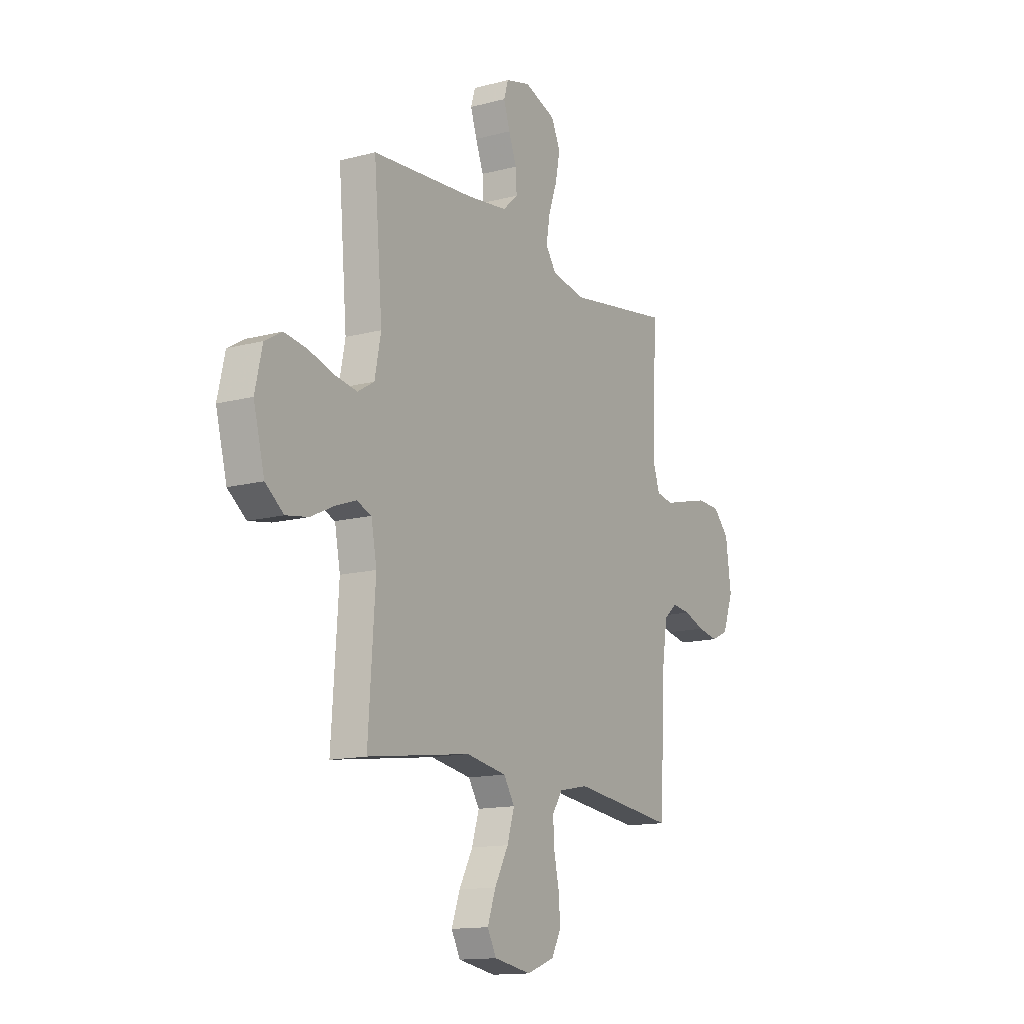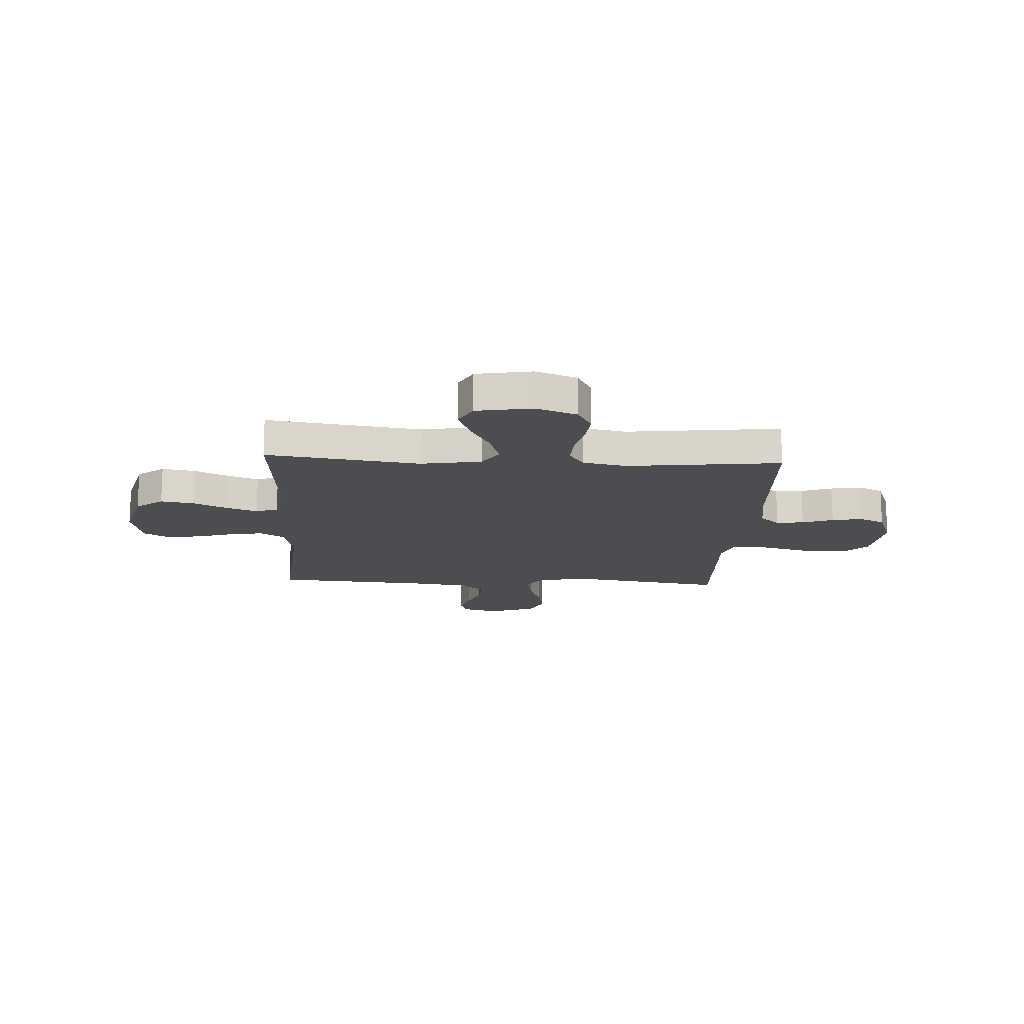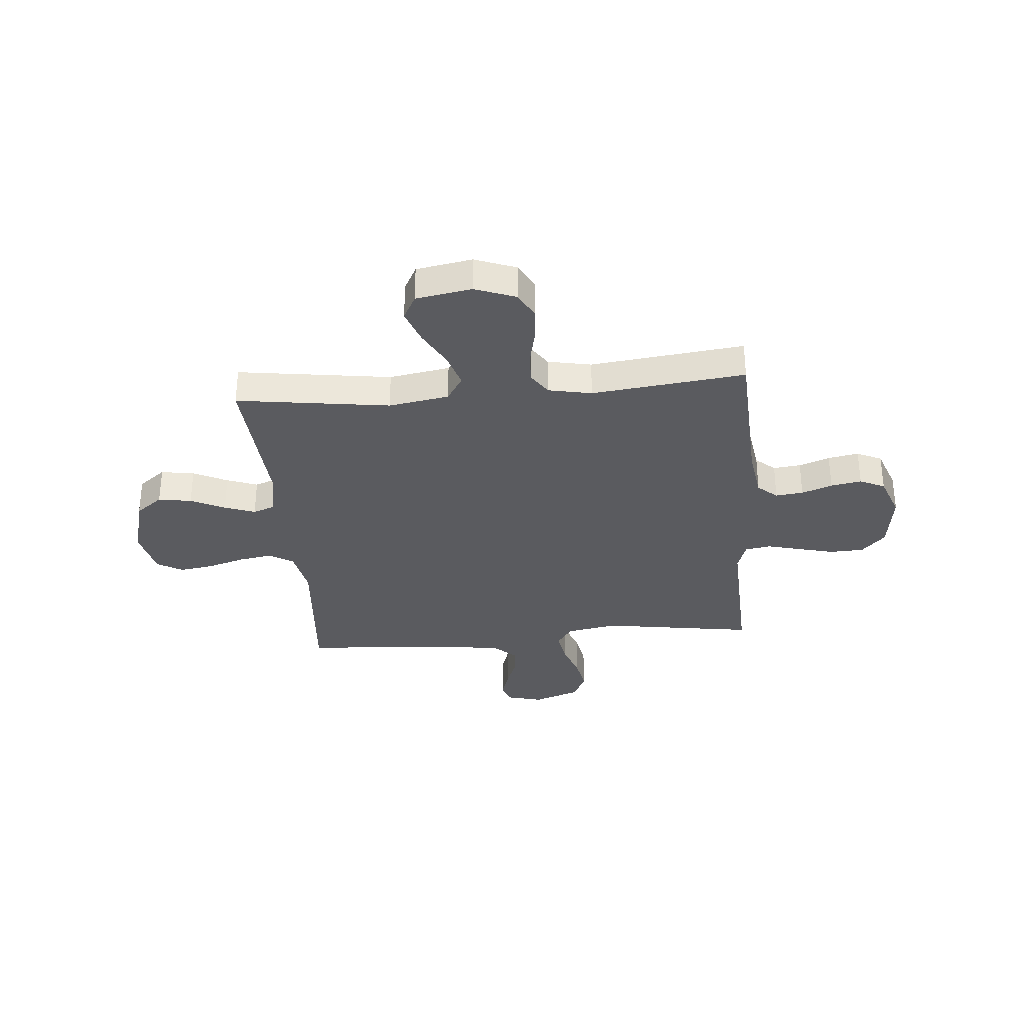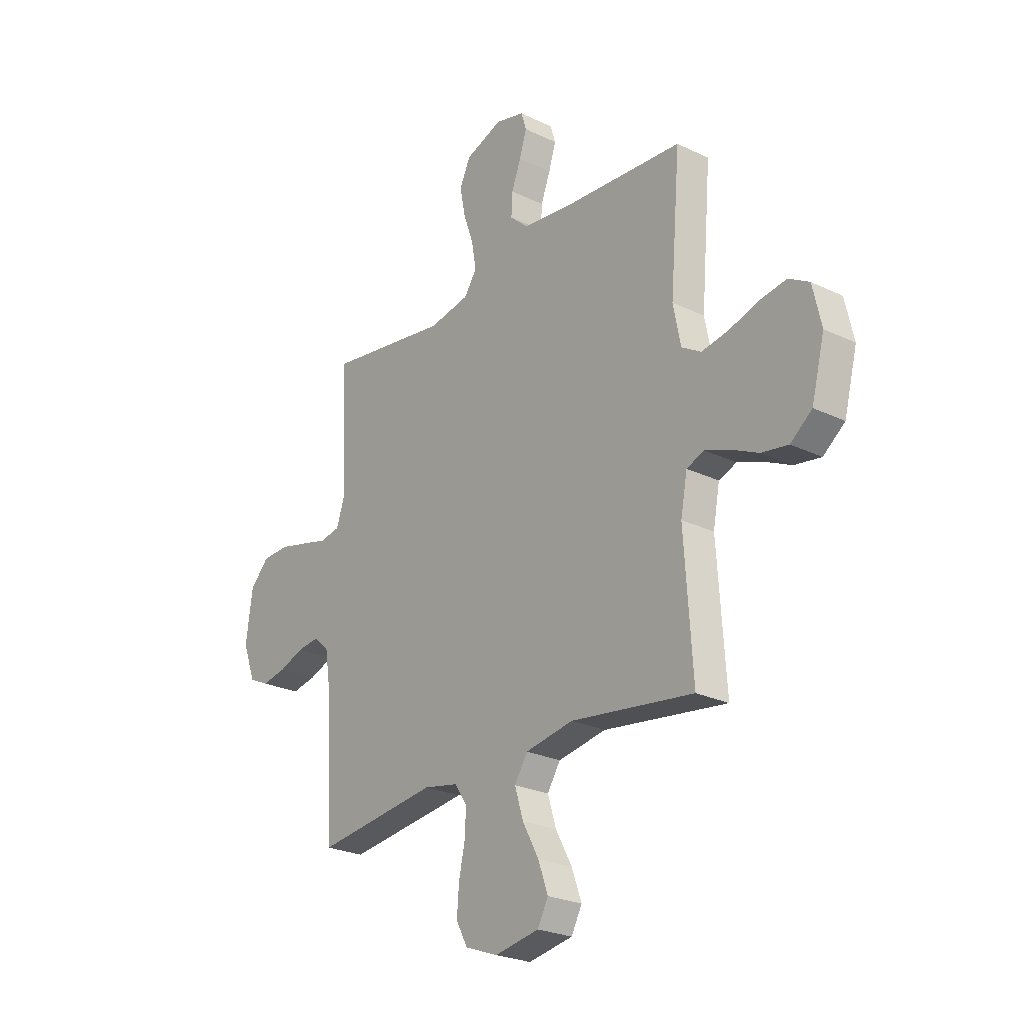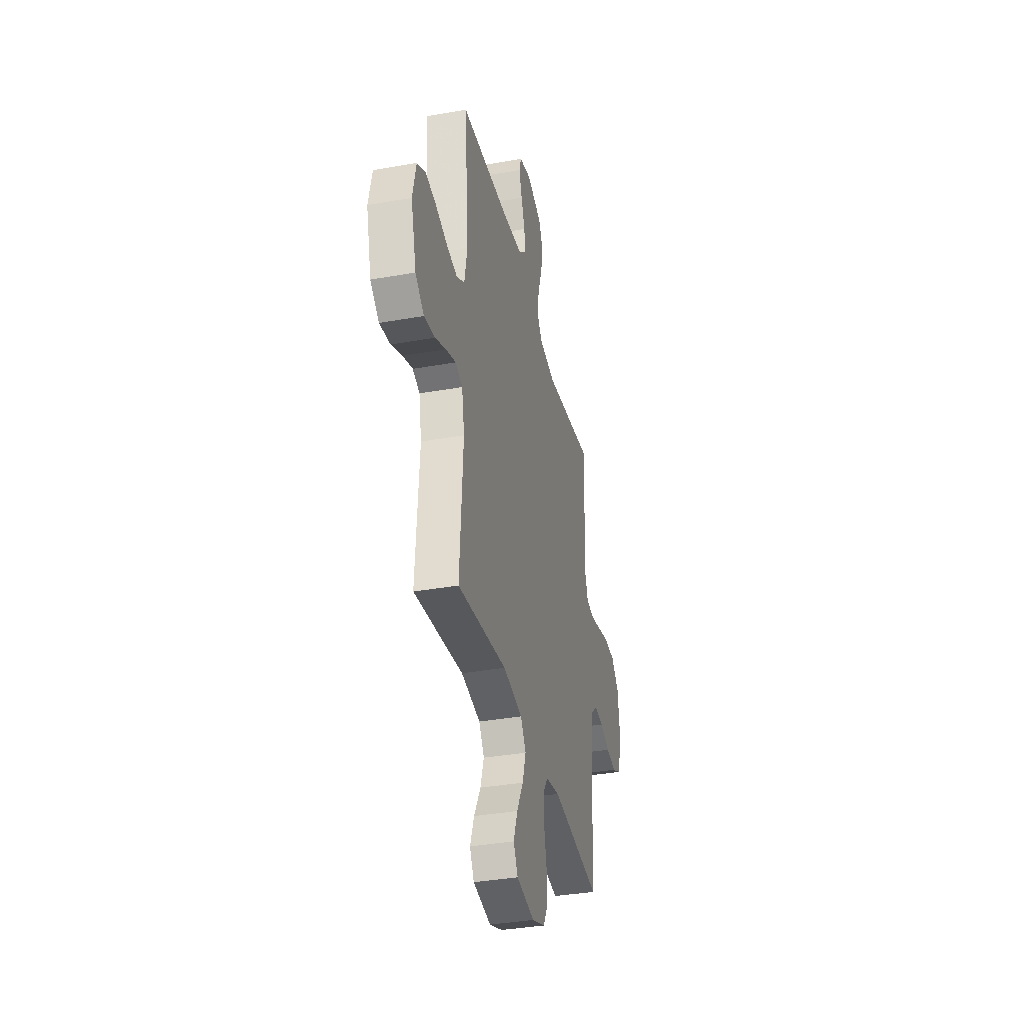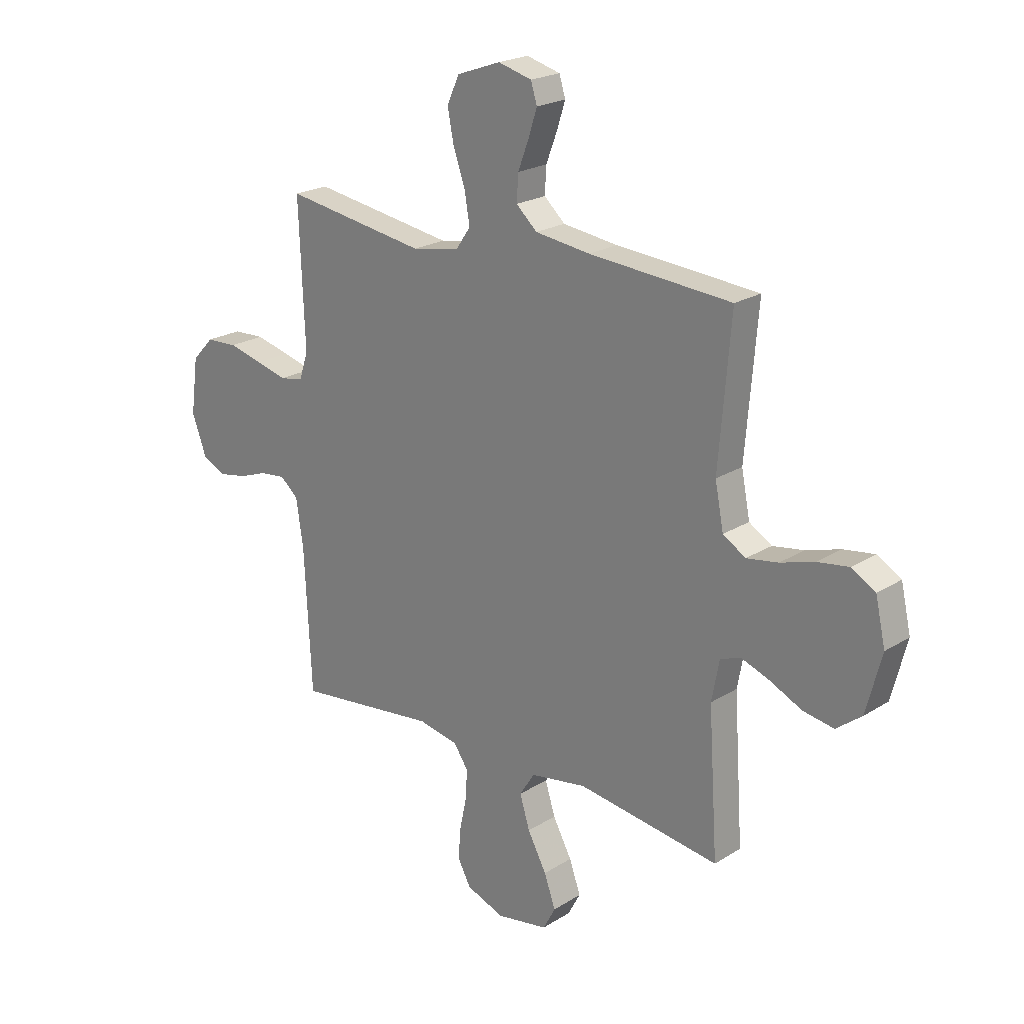
<metadata>
{"format":"obj","ext":"obj","renderer":"f3d","projection":"perspective","resolution":1024,"background":"white","views":[{"elev":-13.9,"azim":120.5,"up":"+Z"},{"elev":-15.7,"azim":176.9,"up":"+Y"},{"elev":-32.9,"azim":-175.1,"up":"+Y"},{"elev":-25.0,"azim":52.0,"up":"+Z"},{"elev":-36.3,"azim":103.1,"up":"+Z"},{"elev":21.8,"azim":42.5,"up":"+Z"}]}
</metadata>
<code>
v -0.5 0.07 -0.5
v -0.515 0.07 -0.2
v -0.53 0.07 -0.101
v -0.568 0.07 -0.068
v -0.622 0.07 -0.074
v -0.682 0.07 -0.096
v -0.742 0.07 -0.107
v -0.791 0.07 -0.084
v -0.822 0.07 0
v -0.806 0.07 0.118
v -0.76 0.07 0.166
v -0.694 0.07 0.169
v -0.622 0.07 0.151
v -0.556 0.07 0.134
v -0.507 0.07 0.143
v -0.488 0.07 0.2
v -0.5 0.07 0.5
v -0.2 0.07 0.454
v -0.1 0.07 0.472
v -0.069 0.07 0.517
v -0.08 0.07 0.581
v -0.105 0.07 0.652
v -0.118 0.07 0.72
v -0.092 0.07 0.776
v 0 0.07 0.809
v 0.071 0.07 0.79
v 0.084 0.07 0.748
v 0.066 0.07 0.692
v 0.043 0.07 0.632
v 0.04 0.07 0.577
v 0.084 0.07 0.537
v 0.2 0.07 0.522
v 0.5 0.07 0.5
v 0.475 0.07 0.2
v 0.493 0.07 0.108
v 0.541 0.07 0.079
v 0.607 0.07 0.09
v 0.679 0.07 0.112
v 0.745 0.07 0.122
v 0.795 0.07 0.093
v 0.816 0.07 0
v 0.784 0.07 -0.123
v 0.731 0.07 -0.164
v 0.666 0.07 -0.153
v 0.599 0.07 -0.121
v 0.539 0.07 -0.099
v 0.496 0.07 -0.115
v 0.48 0.07 -0.2
v 0.5 0.07 -0.5
v 0.2 0.07 -0.458
v 0.082 0.07 -0.478
v 0.05 0.07 -0.528
v 0.071 0.07 -0.596
v 0.111 0.07 -0.67
v 0.135 0.07 -0.737
v 0.109 0.07 -0.786
v 0 0.07 -0.805
v -0.08 0.07 -0.775
v -0.108 0.07 -0.723
v -0.103 0.07 -0.657
v -0.088 0.07 -0.588
v -0.085 0.07 -0.527
v -0.115 0.07 -0.482
v -0.2 0.07 -0.465
v -0.5 0 -0.5
v -0.515 0 -0.2
v -0.53 0 -0.101
v -0.568 0 -0.068
v -0.622 0 -0.074
v -0.682 0 -0.096
v -0.742 0 -0.107
v -0.791 0 -0.084
v -0.822 0 0
v -0.806 0 0.118
v -0.76 0 0.166
v -0.694 0 0.169
v -0.622 0 0.151
v -0.556 0 0.134
v -0.507 0 0.143
v -0.488 0 0.2
v -0.5 0 0.5
v -0.2 0 0.454
v -0.1 0 0.472
v -0.069 0 0.517
v -0.08 0 0.581
v -0.105 0 0.652
v -0.118 0 0.72
v -0.092 0 0.776
v 0 0 0.809
v 0.071 0 0.79
v 0.084 0 0.748
v 0.066 0 0.692
v 0.043 0 0.632
v 0.04 0 0.577
v 0.084 0 0.537
v 0.2 0 0.522
v 0.5 0 0.5
v 0.475 0 0.2
v 0.493 0 0.108
v 0.541 0 0.079
v 0.607 0 0.09
v 0.679 0 0.112
v 0.745 0 0.122
v 0.795 0 0.093
v 0.816 0 0
v 0.784 0 -0.123
v 0.731 0 -0.164
v 0.666 0 -0.153
v 0.599 0 -0.121
v 0.539 0 -0.099
v 0.496 0 -0.115
v 0.48 0 -0.2
v 0.5 0 -0.5
v 0.2 0 -0.458
v 0.082 0 -0.478
v 0.05 0 -0.528
v 0.071 0 -0.596
v 0.111 0 -0.67
v 0.135 0 -0.737
v 0.109 0 -0.786
v 0 0 -0.805
v -0.08 0 -0.775
v -0.108 0 -0.723
v -0.103 0 -0.657
v -0.088 0 -0.588
v -0.085 0 -0.527
v -0.115 0 -0.482
v -0.2 0 -0.465
f 58 59 60 61
f 58 61 62
f 57 58 62
f 56 57 62
f 53 54 55 56
f 52 53 56 62
f 51 52 62 63
f 48 49 50
f 47 48 50 51
f 42 43 44 45
f 42 45 46
f 41 42 46
f 40 41 46
f 37 38 39 40
f 36 37 40 46
f 35 36 46 47
f 32 33 34
f 31 32 34 35
f 30 31 35 47
f 26 27 28 29
f 24 25 26 29
f 24 29 30
f 21 22 23 24
f 20 21 24 30
f 19 20 30 47
f 16 17 18
f 15 16 18 19
f 11 12 13 14
f 9 10 11 14
f 9 14 15
f 8 9 15
f 5 6 7 8
f 4 5 8 15
f 3 4 15 19
f 64 1 2
f 47 51 63 64
f 19 47 64
f 2 3 19 64
f 125 124 123 122
f 126 125 122
f 126 122 121
f 126 121 120
f 120 119 118 117
f 126 120 117 116
f 127 126 116 115
f 114 113 112
f 115 114 112 111
f 109 108 107 106
f 110 109 106
f 110 106 105
f 110 105 104
f 104 103 102 101
f 110 104 101 100
f 111 110 100 99
f 98 97 96
f 99 98 96 95
f 111 99 95 94
f 93 92 91 90
f 93 90 89 88
f 94 93 88
f 88 87 86 85
f 94 88 85 84
f 111 94 84 83
f 82 81 80
f 83 82 80 79
f 78 77 76 75
f 78 75 74 73
f 79 78 73
f 79 73 72
f 72 71 70 69
f 79 72 69 68
f 83 79 68 67
f 66 65 128
f 128 127 115 111
f 128 111 83
f 128 83 67 66
f 1 65 66 2
f 2 66 67 3
f 3 67 68 4
f 4 68 69 5
f 5 69 70 6
f 6 70 71 7
f 7 71 72 8
f 8 72 73 9
f 9 73 74 10
f 10 74 75 11
f 11 75 76 12
f 12 76 77 13
f 13 77 78 14
f 14 78 79 15
f 15 79 80 16
f 16 80 81 17
f 17 81 82 18
f 18 82 83 19
f 19 83 84 20
f 20 84 85 21
f 21 85 86 22
f 22 86 87 23
f 23 87 88 24
f 24 88 89 25
f 25 89 90 26
f 26 90 91 27
f 27 91 92 28
f 28 92 93 29
f 29 93 94 30
f 30 94 95 31
f 31 95 96 32
f 32 96 97 33
f 33 97 98 34
f 34 98 99 35
f 35 99 100 36
f 36 100 101 37
f 37 101 102 38
f 38 102 103 39
f 39 103 104 40
f 40 104 105 41
f 41 105 106 42
f 42 106 107 43
f 43 107 108 44
f 44 108 109 45
f 45 109 110 46
f 46 110 111 47
f 47 111 112 48
f 48 112 113 49
f 49 113 114 50
f 50 114 115 51
f 51 115 116 52
f 52 116 117 53
f 53 117 118 54
f 54 118 119 55
f 55 119 120 56
f 56 120 121 57
f 57 121 122 58
f 58 122 123 59
f 59 123 124 60
f 60 124 125 61
f 61 125 126 62
f 62 126 127 63
f 63 127 128 64
f 64 128 65 1

</code>
